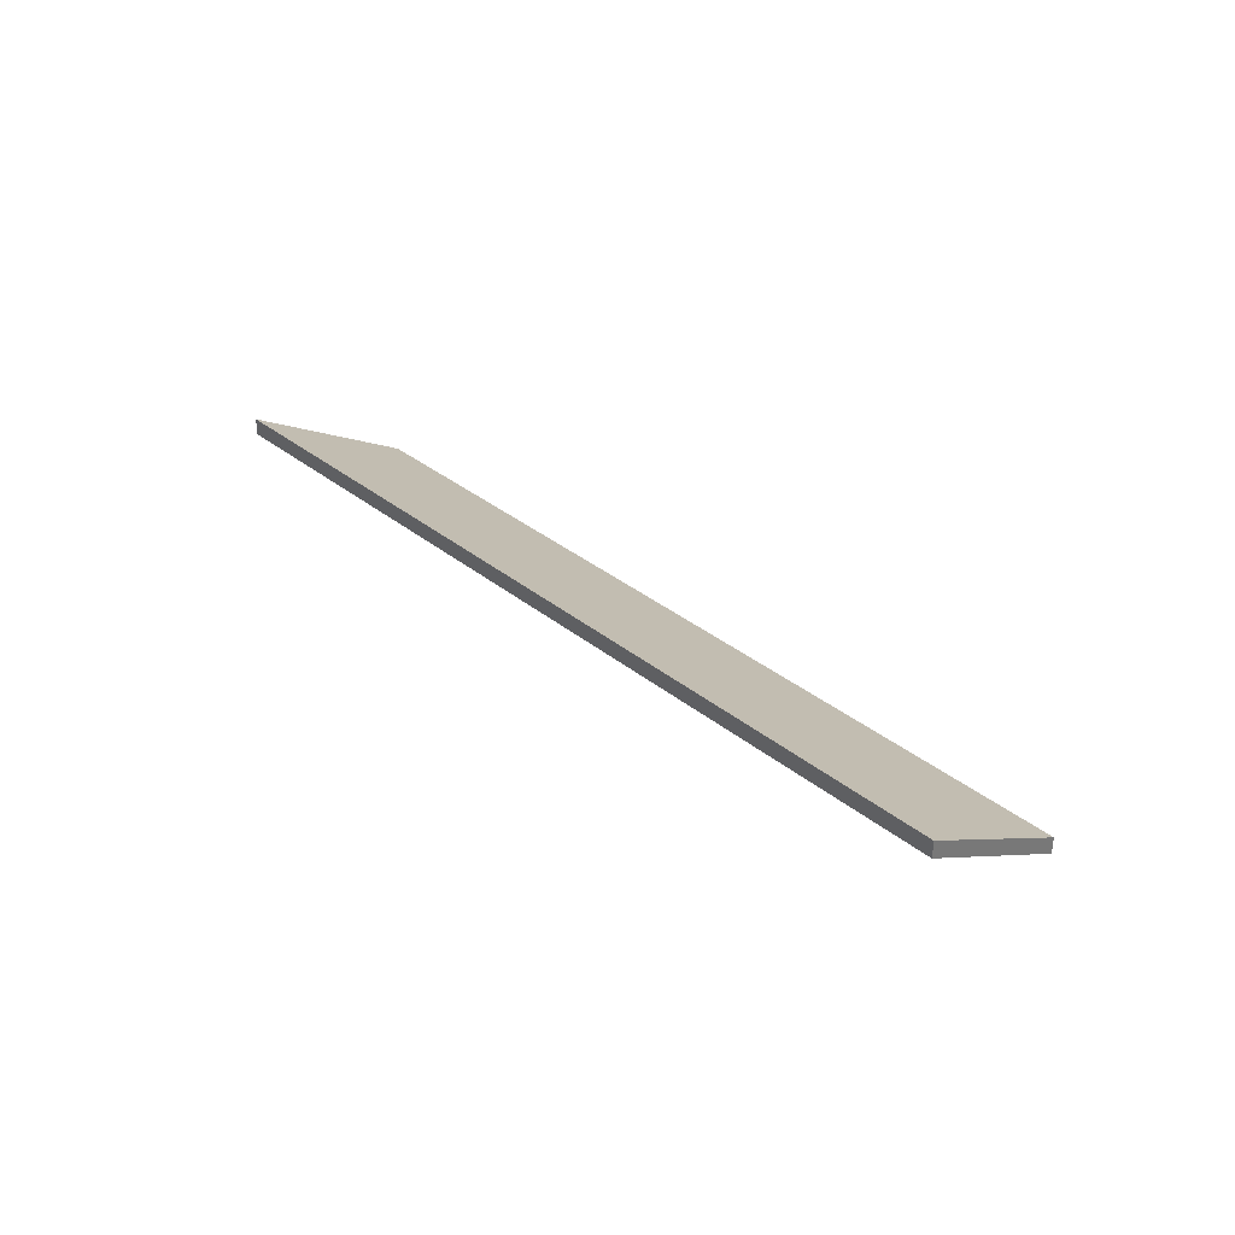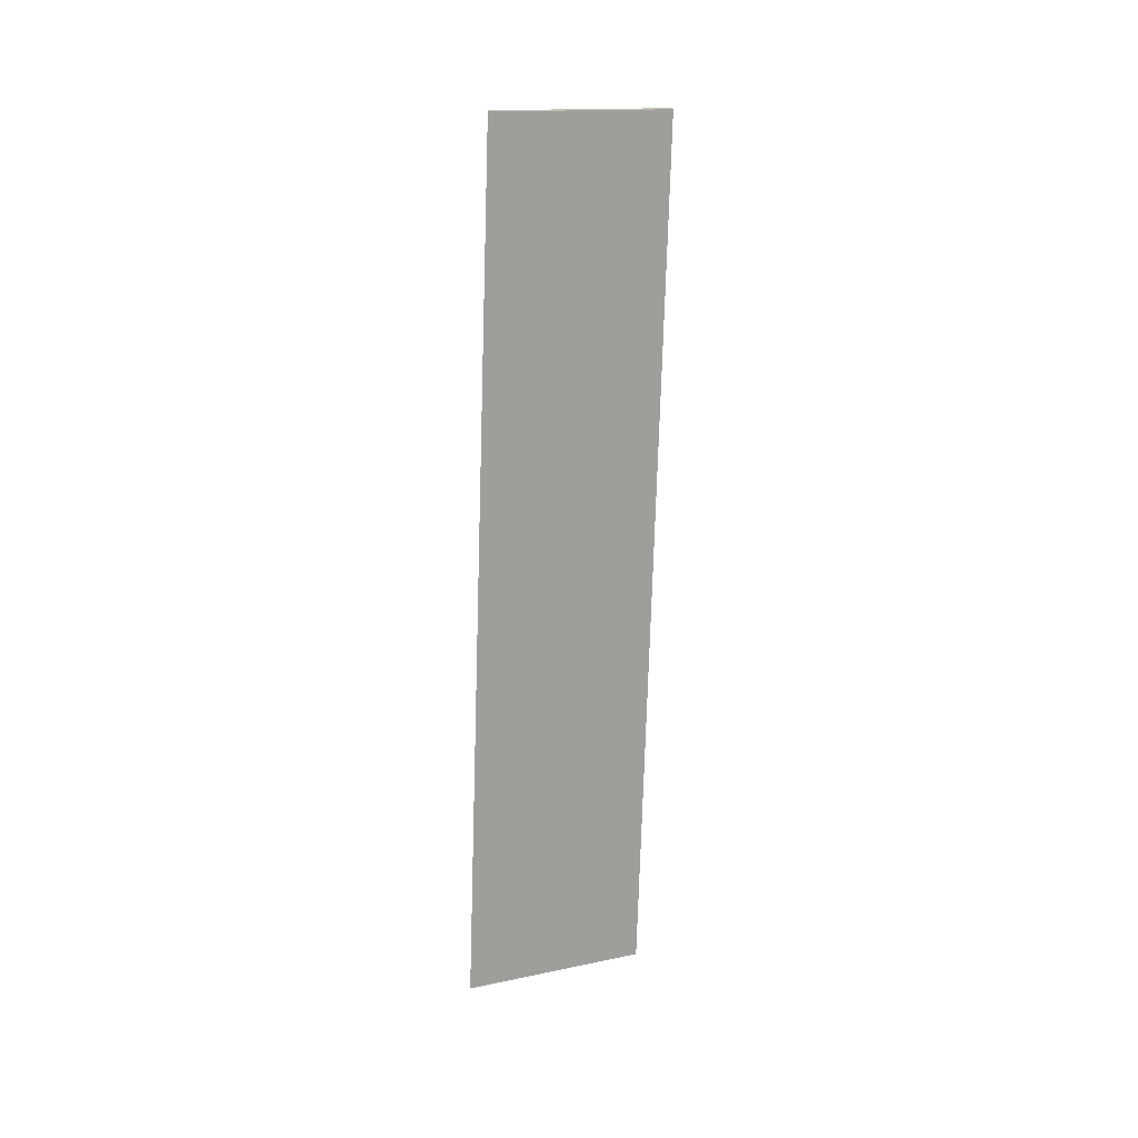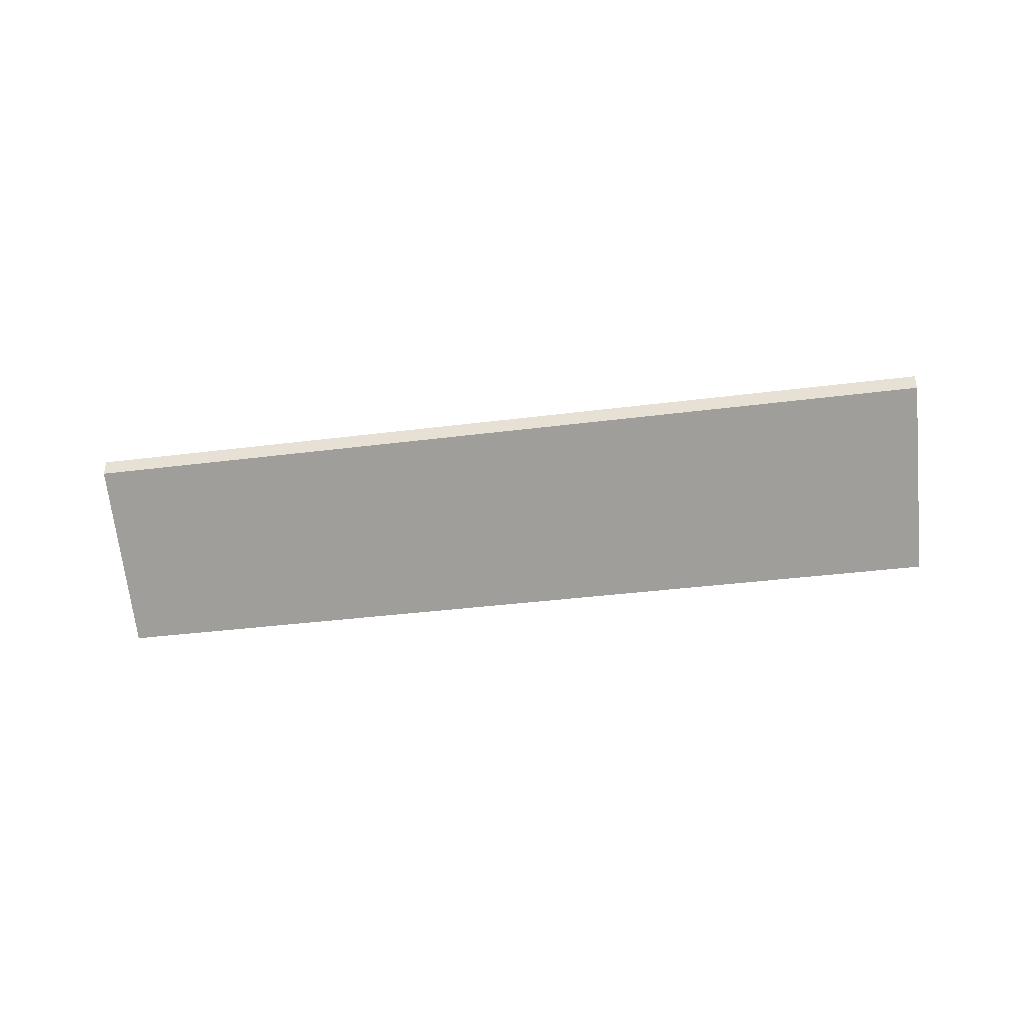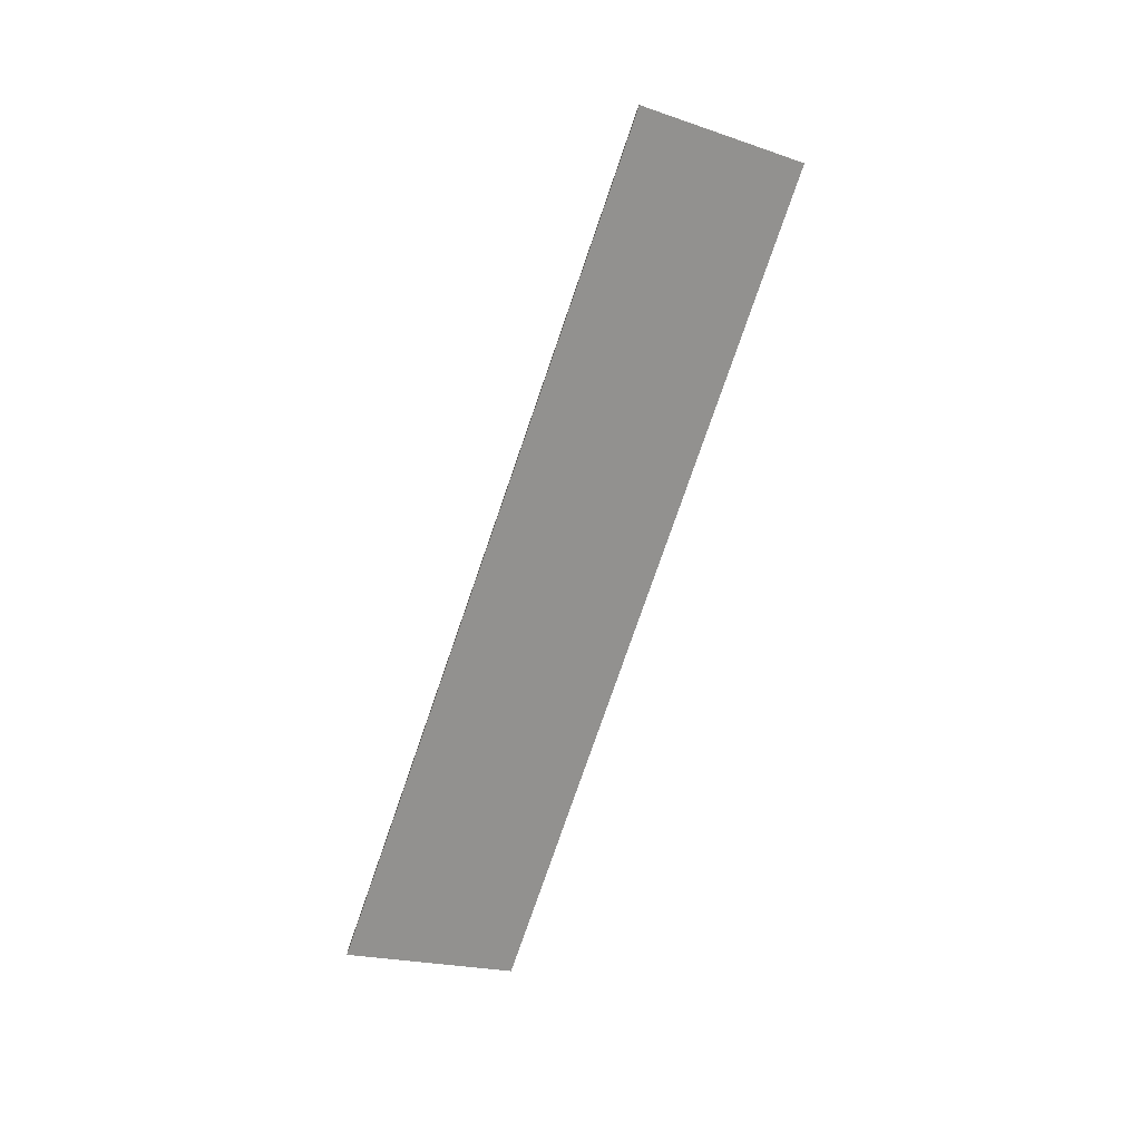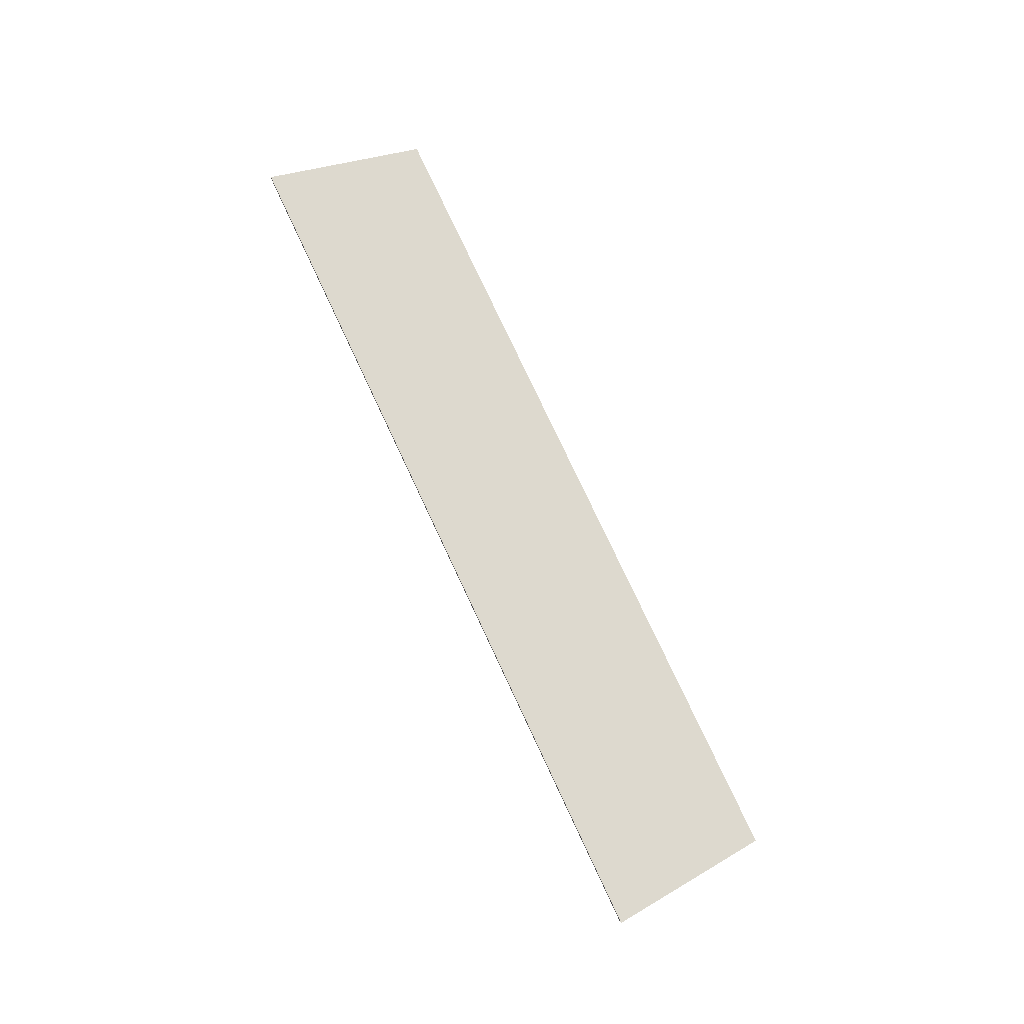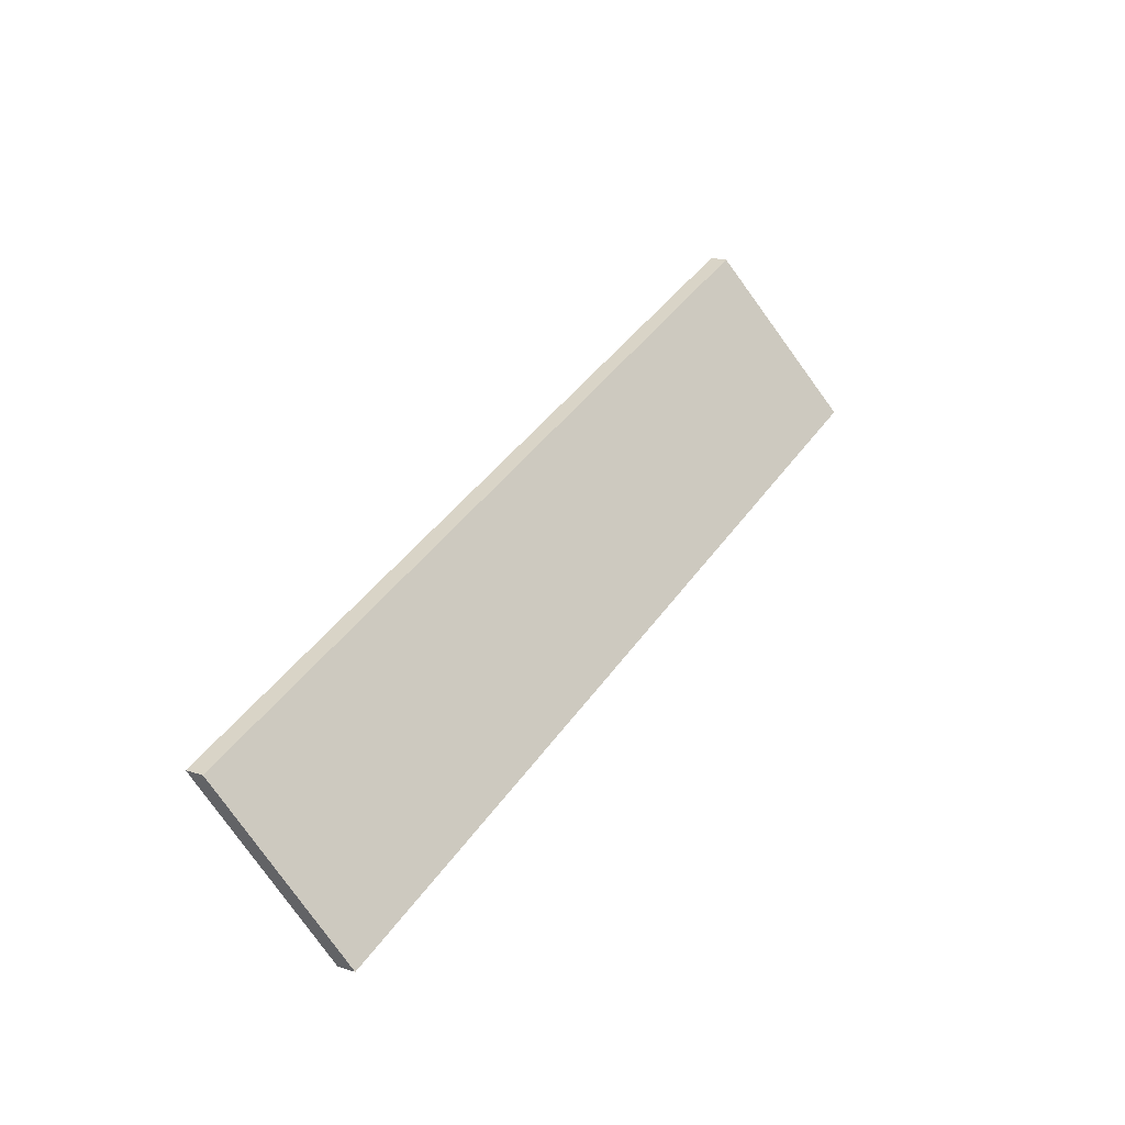
<metadata>
{"format":"obj","ext":"obj","renderer":"f3d","projection":"perspective","resolution":1024,"background":"white","views":[{"elev":34.0,"azim":-114.3,"up":"+Y"},{"elev":-73.0,"azim":106.4,"up":"+Y"},{"elev":-41.7,"azim":-153.4,"up":"+Y"},{"elev":-76.4,"azim":89.2,"up":"+Y"},{"elev":79.8,"azim":-97.1,"up":"+Y"},{"elev":17.6,"azim":122.1,"up":"+Z"}]}
</metadata>
<code>
v 2.726 0.02562 2.768
v 2.801 0.02562 2.743
v 2.795 0.03788 2.723
v 2.69 0.03806 2.757
v 2.698 0.02562 2.777
v 2.726 0.02347 2.768
v 2.698 0.02347 2.777
v 2.69 0.03591 2.757
v 2.795 0.03573 2.723
v 2.801 0.02347 2.743
v 2.698 0.02347 2.777
v 2.726 0.02347 2.768
v 2.726 0.02562 2.768
v 2.698 0.02562 2.777
v 2.69 0.03591 2.757
v 2.698 0.02347 2.777
v 2.698 0.02562 2.777
v 2.69 0.03806 2.757
v 2.795 0.03573 2.723
v 2.69 0.03591 2.757
v 2.69 0.03806 2.757
v 2.795 0.03788 2.723
v 2.801 0.02347 2.743
v 2.795 0.03573 2.723
v 2.795 0.03788 2.723
v 2.801 0.02562 2.743
v 2.726 0.02347 2.768
v 2.801 0.02347 2.743
v 2.801 0.02562 2.743
v 2.726 0.02562 2.768
f 1 2 3
f 1 3 4
f 1 4 5
f 6 7 8
f 6 8 9
f 6 9 10
f 11 12 13
f 11 13 14
f 15 16 17
f 15 17 18
f 19 20 21
f 19 21 22
f 23 24 25
f 23 25 26
f 27 28 29
f 27 29 30

</code>
